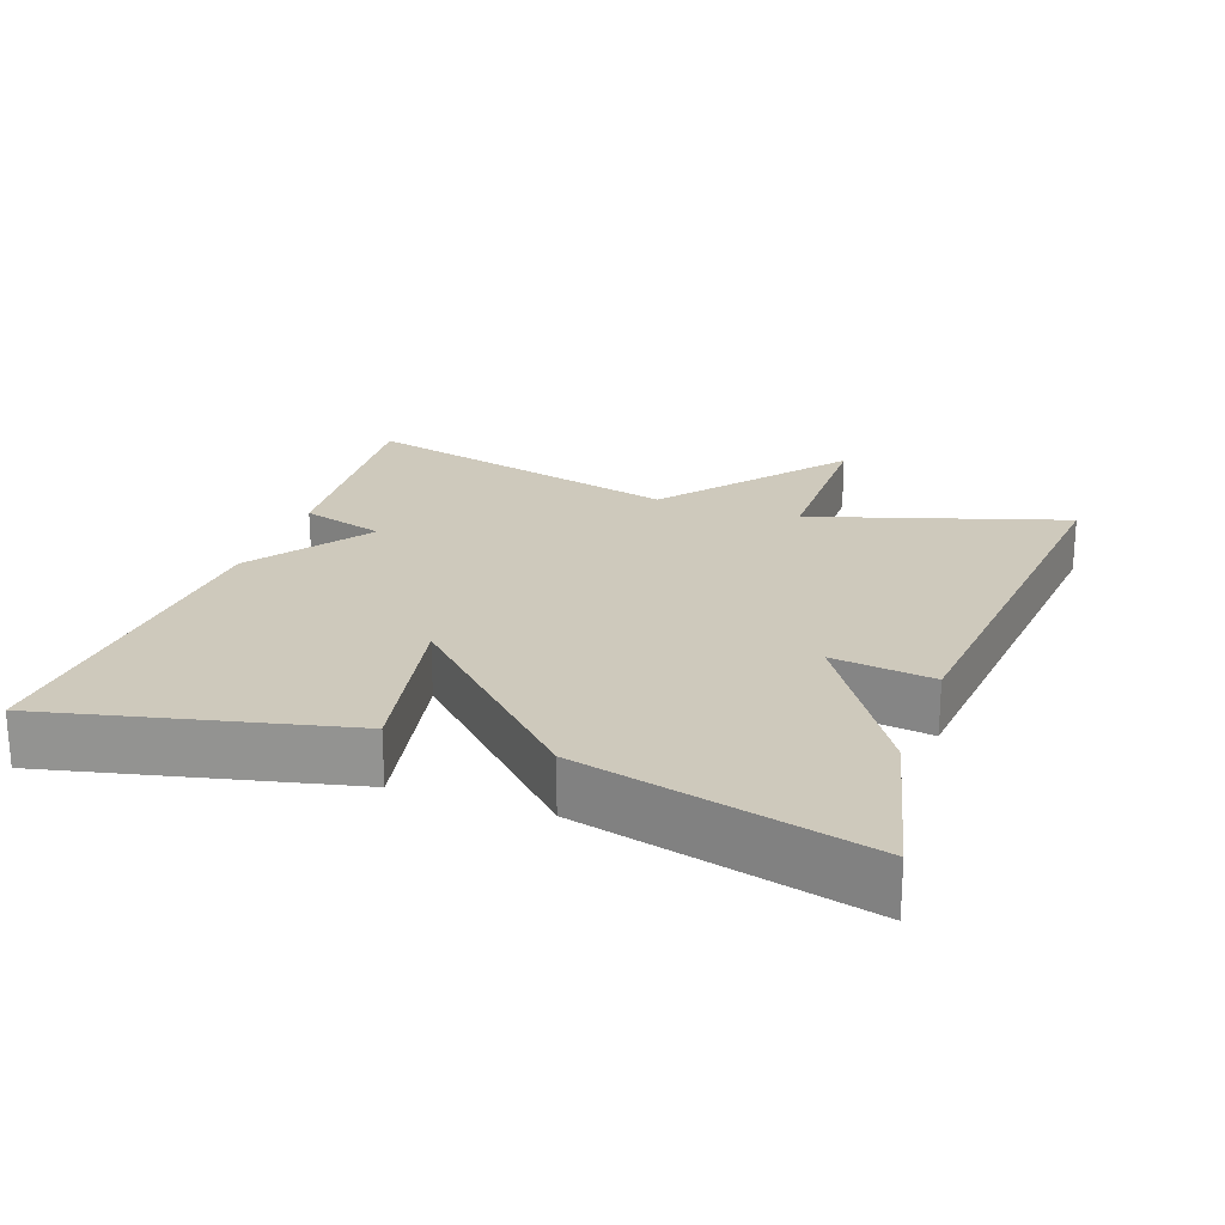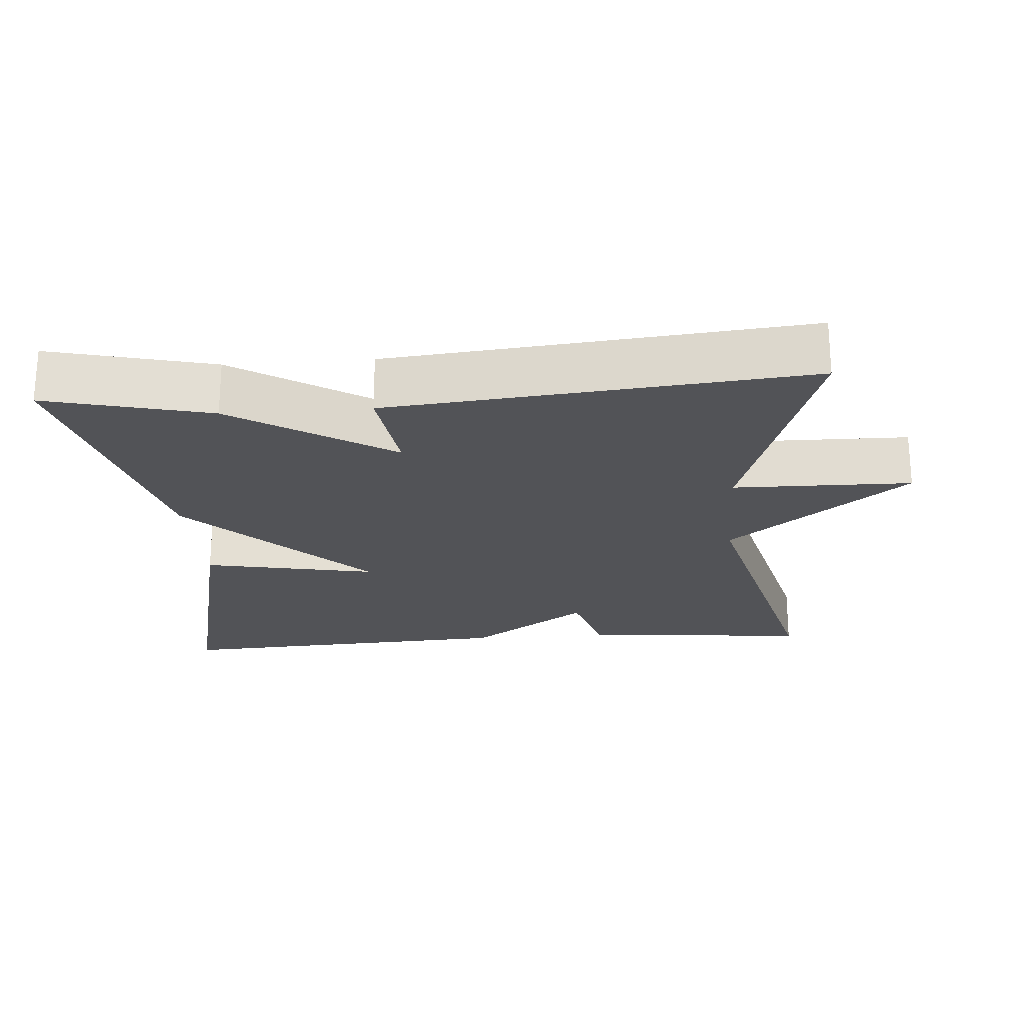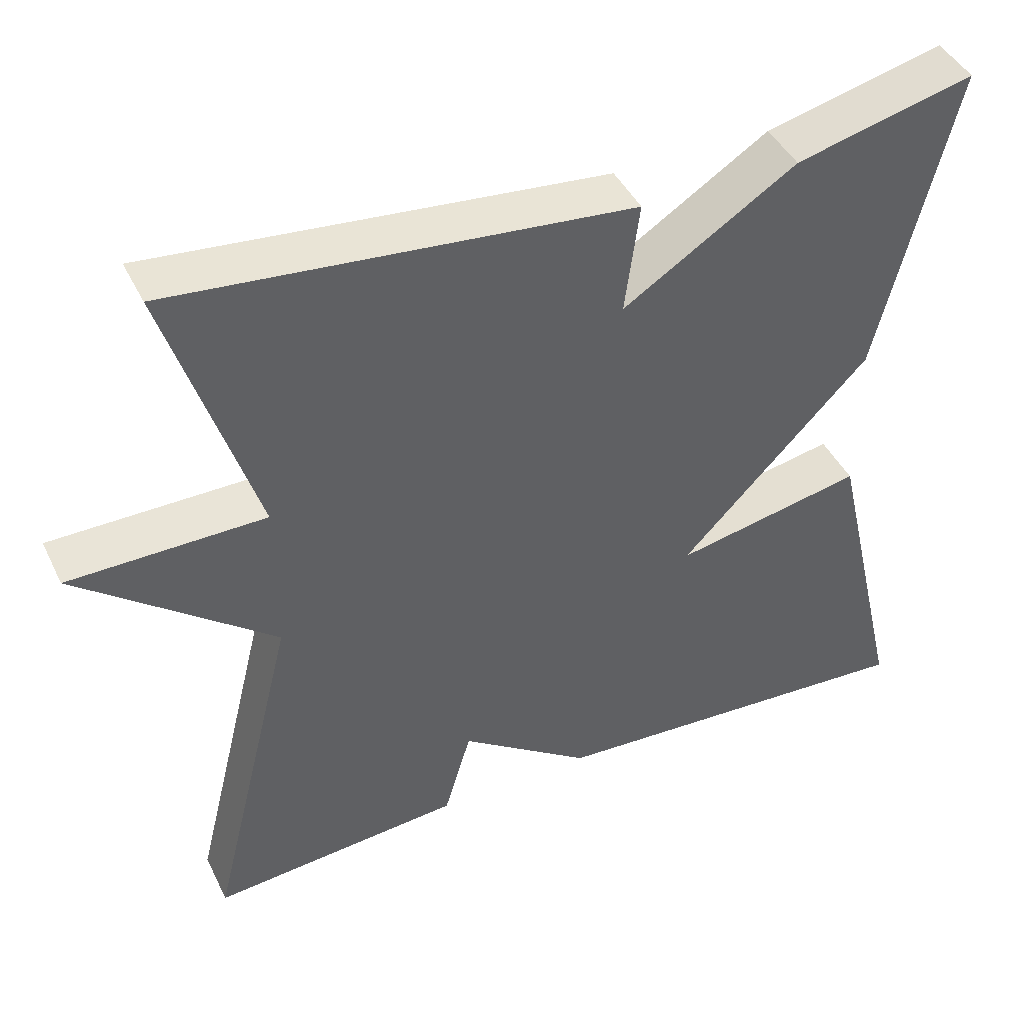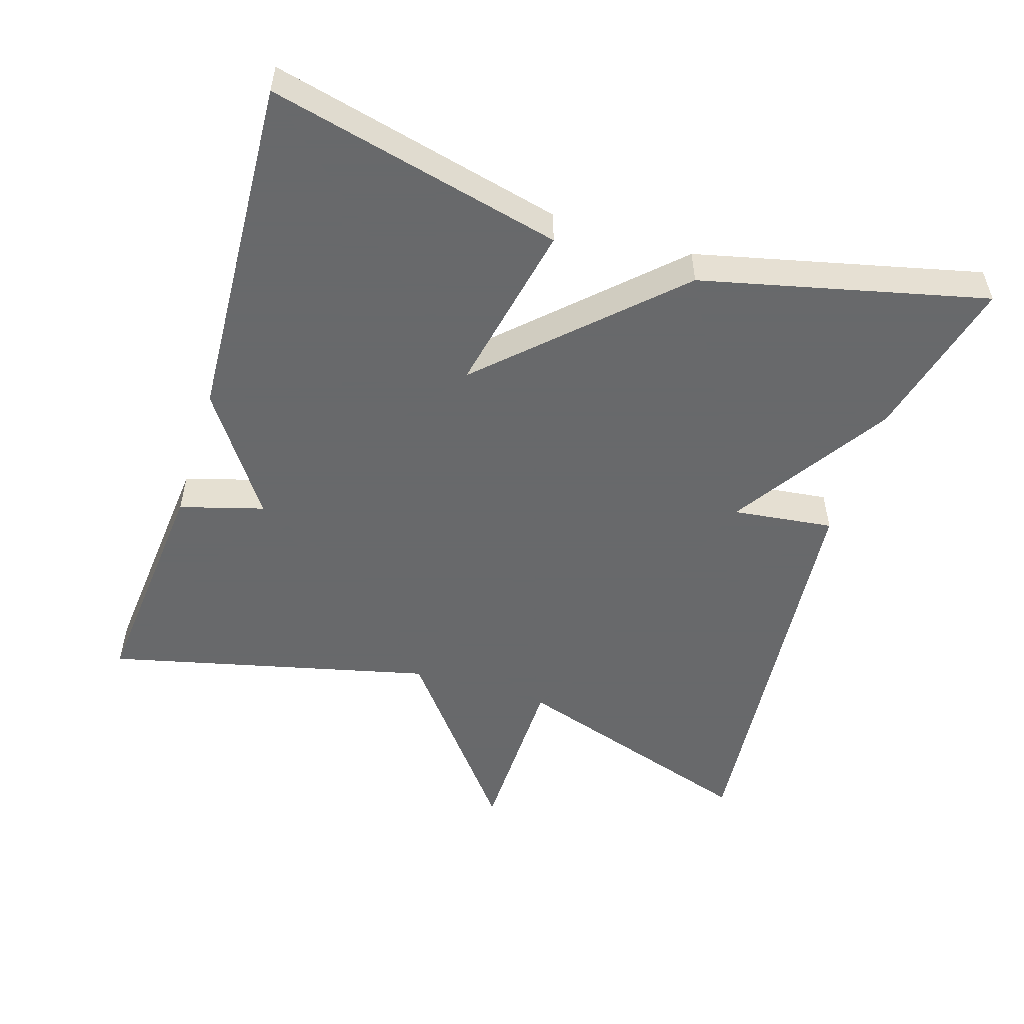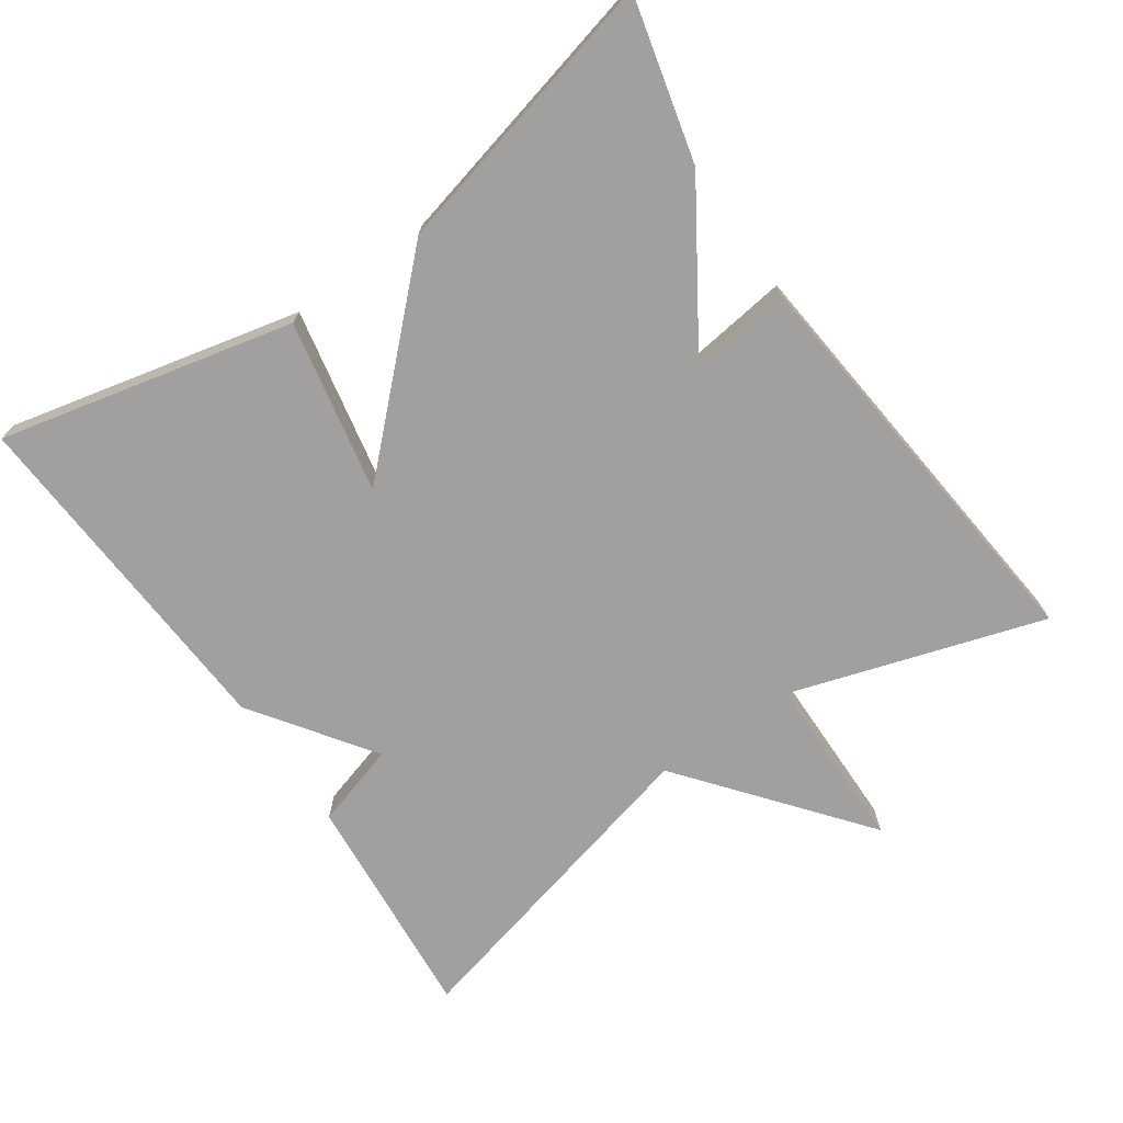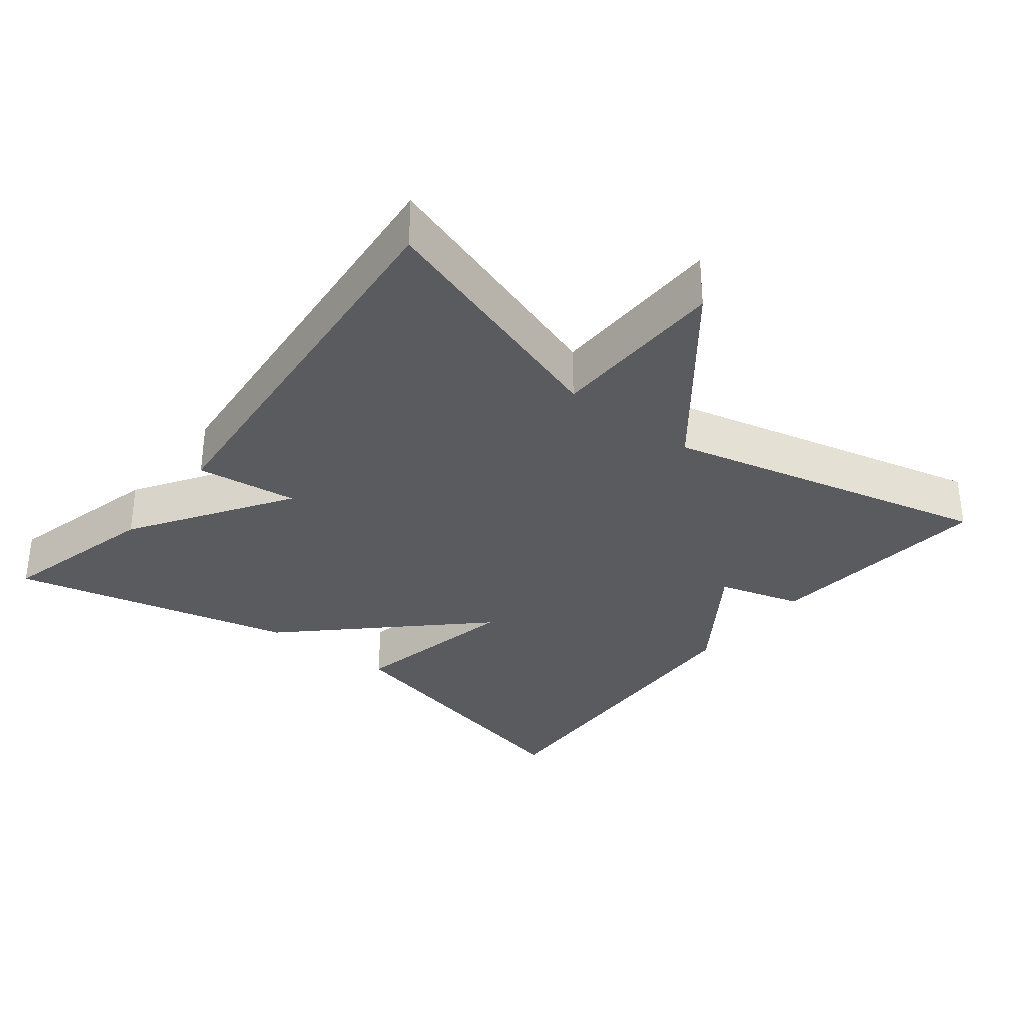
<metadata>
{"format":"obj","ext":"obj","renderer":"f3d","projection":"perspective","resolution":1024,"background":"white","views":[{"elev":22.3,"azim":-70.3,"up":"+Y"},{"elev":-22.4,"azim":4.4,"up":"+Y"},{"elev":43.6,"azim":155.3,"up":"+Z"},{"elev":-52.6,"azim":-107.7,"up":"+Y"},{"elev":-71.8,"azim":-55.2,"up":"+Y"},{"elev":-32.6,"azim":51.6,"up":"+Y"}]}
</metadata>
<code>
v 0.5 0.07 0.5
v 0.389 0.07 0.15
v 0.636 0.07 0.147
v 0.389 0.07 -0.05
v 0.5 0.07 -0.5
v 0.181 0.07 -0.472
v 0.147 0.07 -0.356
v -0.019 0.07 -0.472
v -0.5 0.07 -0.5
v -0.405 0.07 -0.093
v -0.166 0.07 -0.141
v -0.405 0.07 0.107
v -0.5 0.07 0.5
v -0.275 0.07 0.444
v -0.057 0.07 0.304
v -0.075 0.07 0.444
v 0.5 0 0.5
v 0.389 0 0.15
v 0.636 0 0.147
v 0.389 0 -0.05
v 0.5 0 -0.5
v 0.181 0 -0.472
v 0.147 0 -0.356
v -0.019 0 -0.472
v -0.5 0 -0.5
v -0.405 0 -0.093
v -0.166 0 -0.141
v -0.405 0 0.107
v -0.5 0 0.5
v -0.275 0 0.444
v -0.057 0 0.304
v -0.075 0 0.444
f 15 16 1 2
f 13 14 15
f 12 13 15
f 11 12 15
f 11 15 2
f 9 10 11
f 8 9 11
f 7 8 11
f 7 11 2
f 4 5 6 7
f 4 7 2
f 2 3 4
f 18 17 32 31
f 31 30 29
f 31 29 28
f 31 28 27
f 18 31 27
f 27 26 25
f 27 25 24
f 27 24 23
f 18 27 23
f 23 22 21 20
f 18 23 20
f 20 19 18
f 1 17 18 2
f 2 18 19 3
f 3 19 20 4
f 4 20 21 5
f 5 21 22 6
f 6 22 23 7
f 7 23 24 8
f 8 24 25 9
f 9 25 26 10
f 10 26 27 11
f 11 27 28 12
f 12 28 29 13
f 13 29 30 14
f 14 30 31 15
f 15 31 32 16
f 16 32 17 1

</code>
